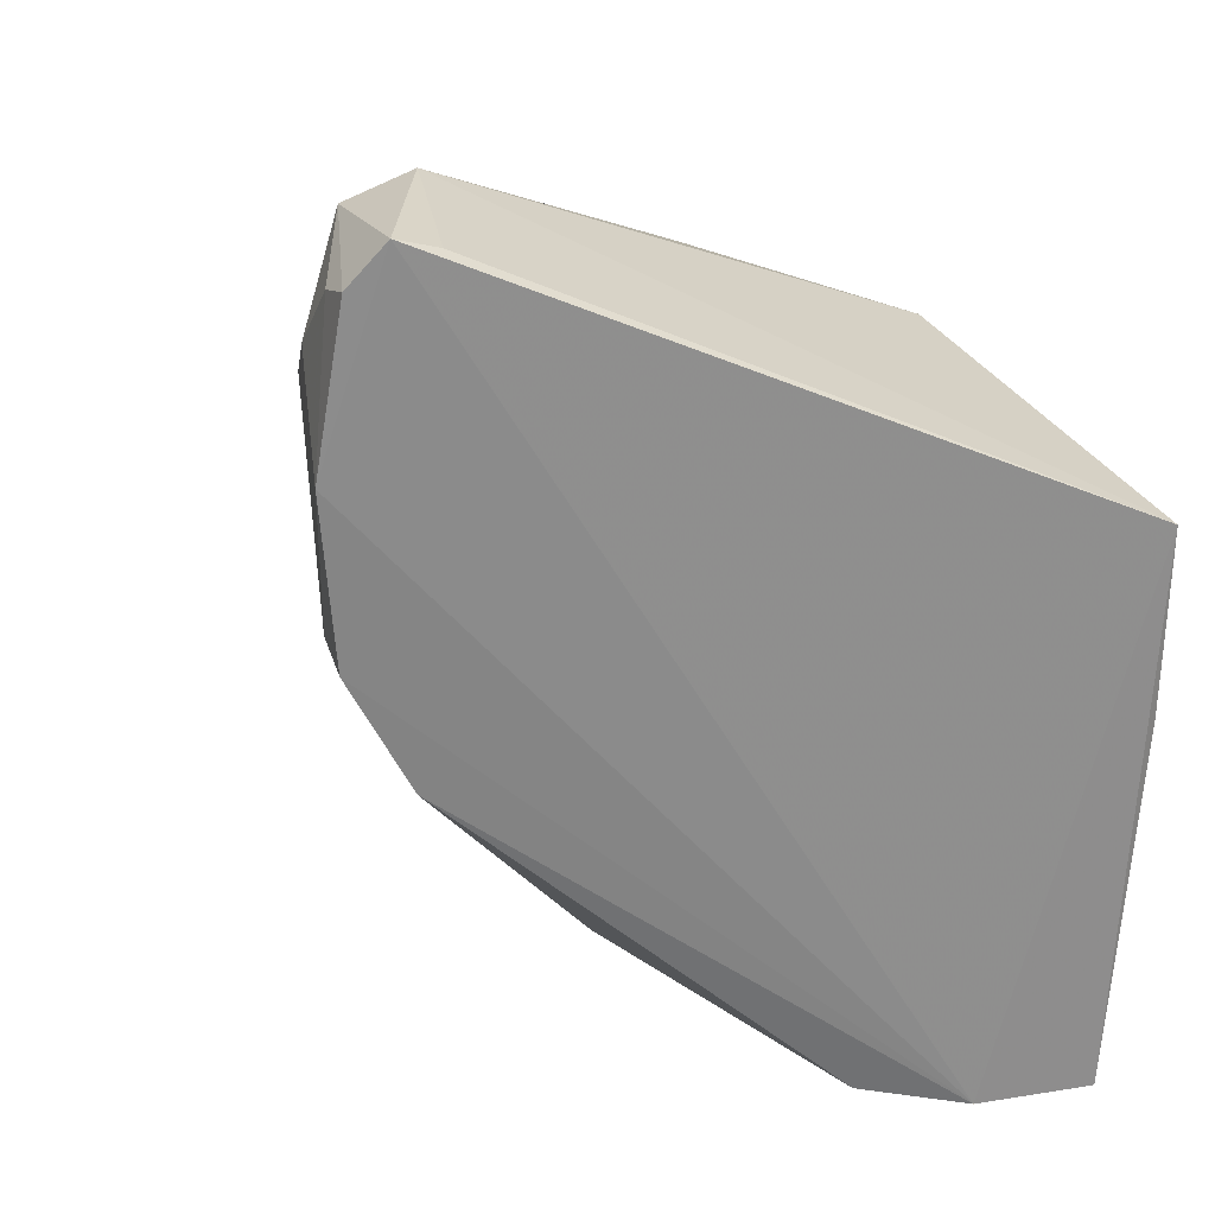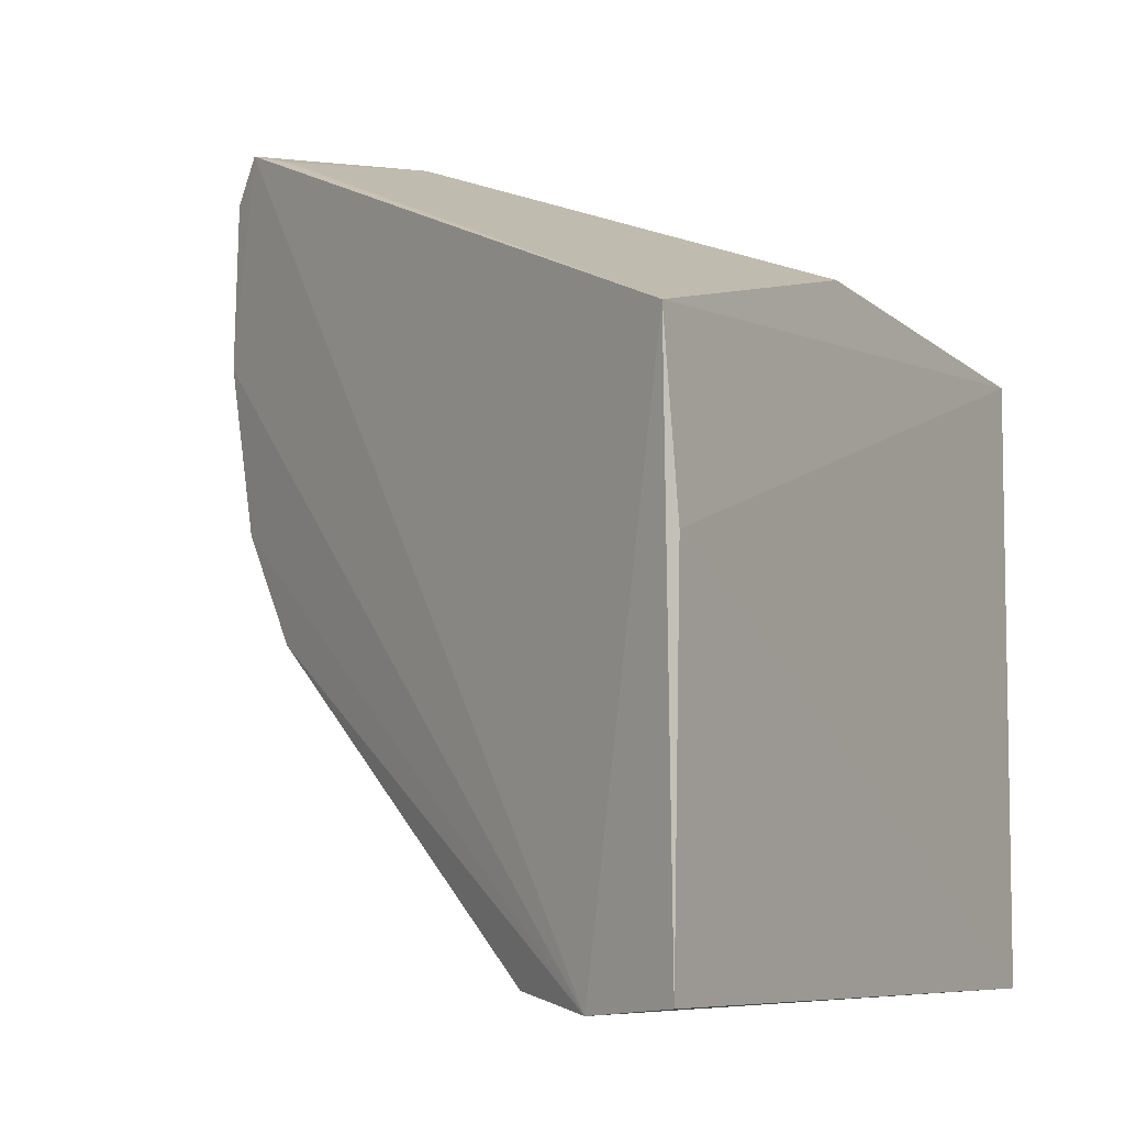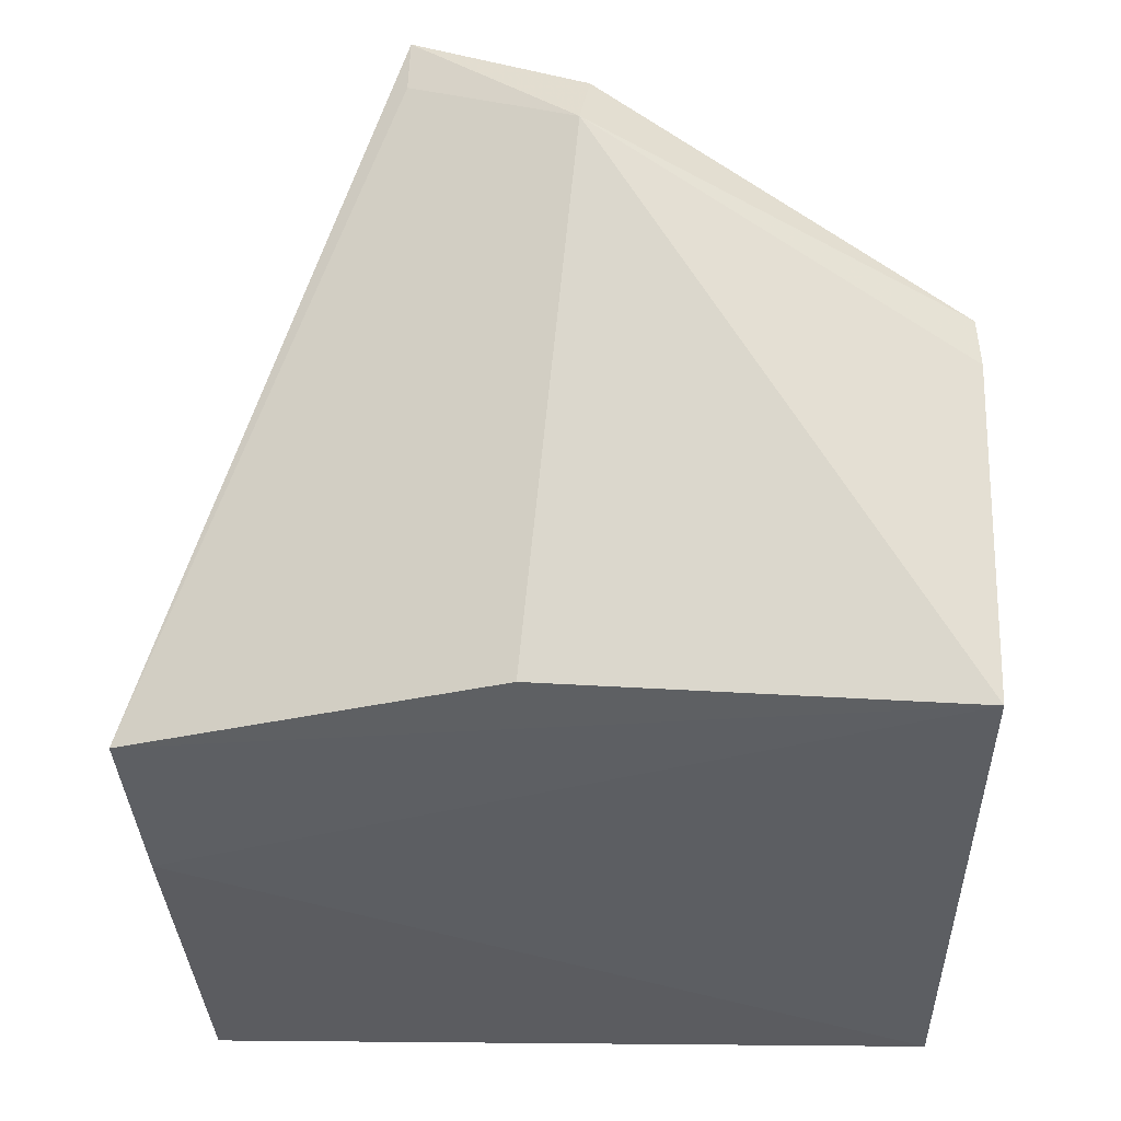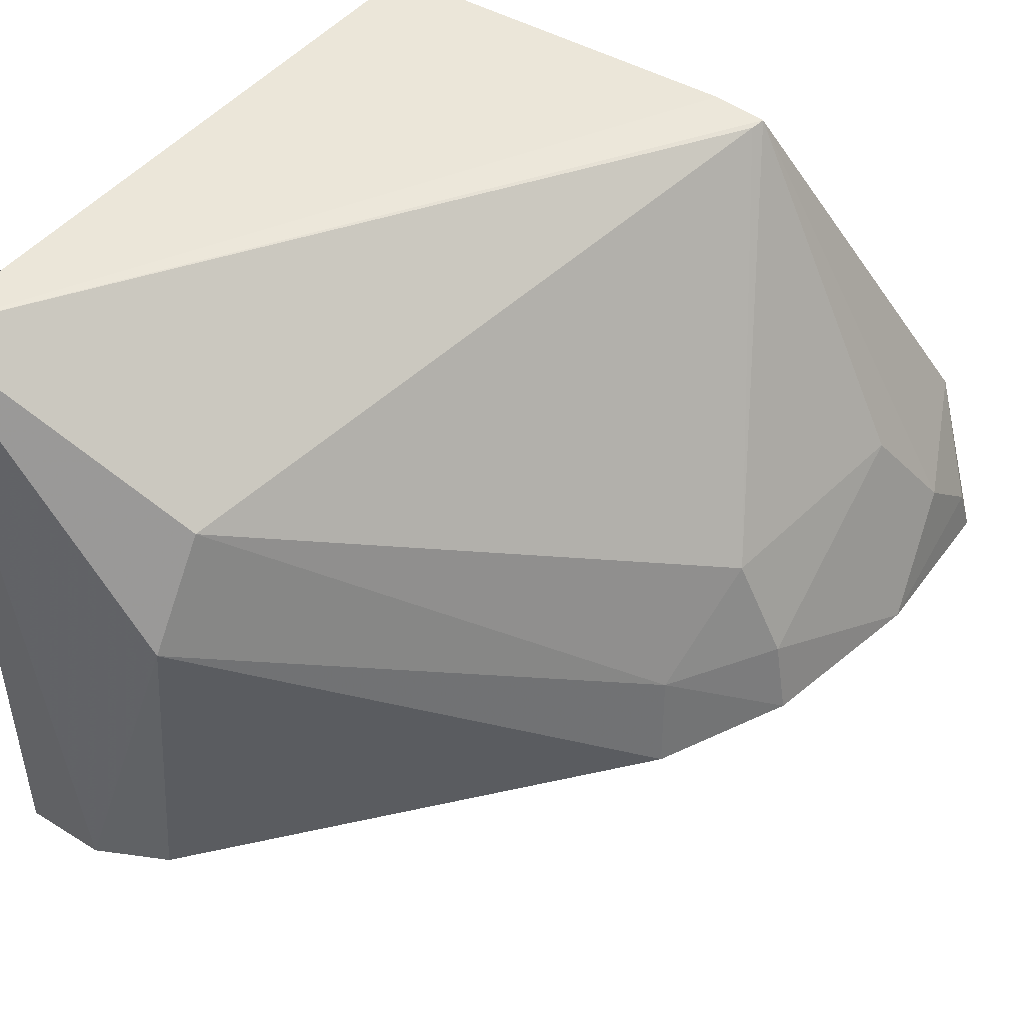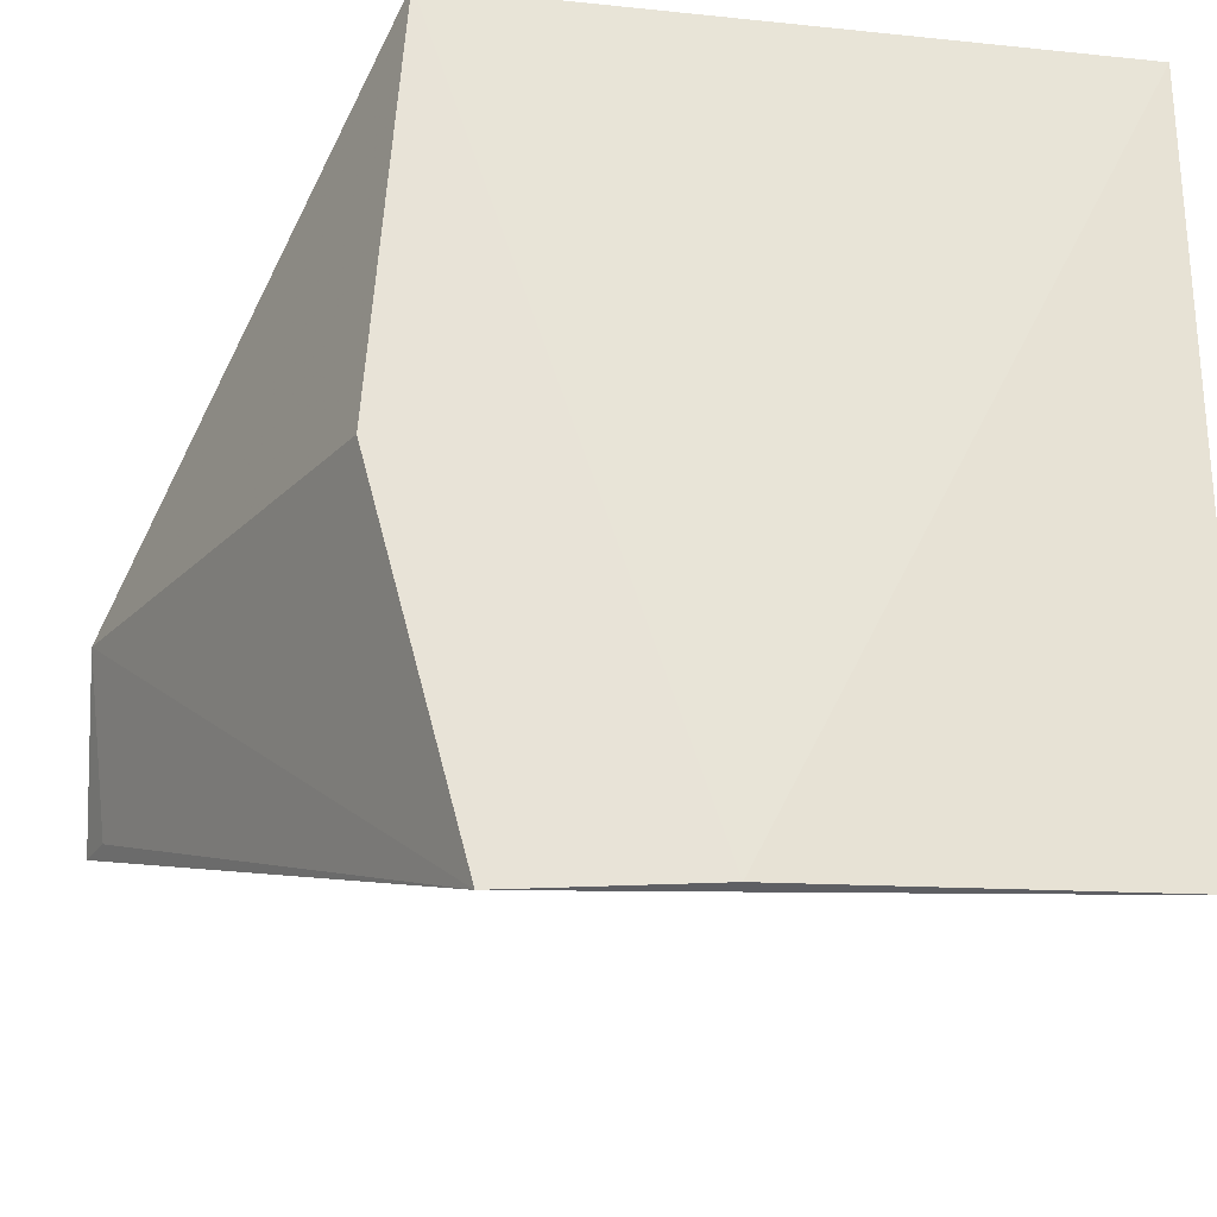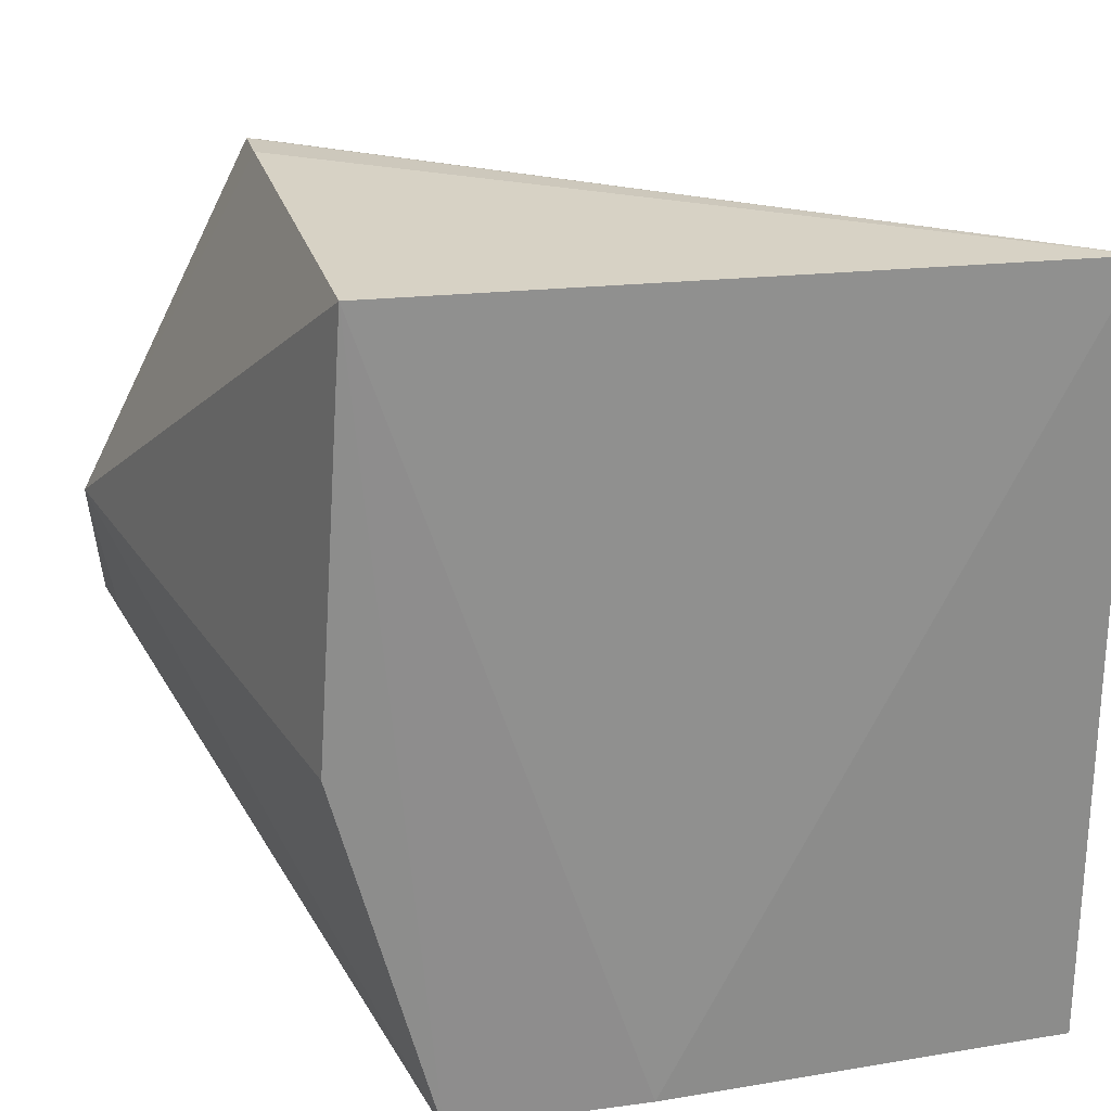
<metadata>
{"format":"obj","ext":"obj","renderer":"f3d","projection":"perspective","resolution":1024,"background":"white","views":[{"elev":22.8,"azim":-30.7,"up":"+Z"},{"elev":-7.8,"azim":31.0,"up":"+Z"},{"elev":52.1,"azim":90.9,"up":"+Z"},{"elev":49.5,"azim":-140.4,"up":"+Y"},{"elev":-26.6,"azim":80.8,"up":"+Y"},{"elev":26.5,"azim":81.8,"up":"+Y"}]}
</metadata>
<code>
v -0.06461 -0.02036 0.1271
v -0.03274 -0.04593 0.1091
v -0.03357 0.003052 0.1132
v -0.03379 0.003173 0.07323
v -0.04647 -0.03744 0.07381
v -0.03232 -0.04497 0.0973
v -0.05889 0.003137 0.1164
v -0.03343 -0.02333 0.115
v -0.07336 -0.02915 0.1238
v -0.0335 -0.04366 0.07322
v -0.0557 0.003369 0.1161
v -0.07123 -0.03037 0.1265
v -0.06902 -0.01979 0.1256
v -0.0687 -0.02266 0.09605
v -0.0403 -0.04097 0.07265
v -0.06841 -0.03049 0.1257
v -0.0703 -0.01664 0.1157
v -0.04931 -0.006098 0.07748
v -0.06961 -0.0283 0.09486
v -0.04958 -0.01266 0.07322
v -0.07466 -0.02783 0.1133
v -0.07271 -0.02262 0.1194
v -0.06937 -0.01686 0.1023
v -0.05874 0.00305 0.1156
v -0.07344 -0.02722 0.1023
v -0.07293 -0.02625 0.1231
v -0.07226 -0.02287 0.1028
f 6 3 2
f 6 4 3
f 8 1 2
f 8 2 3
f 8 3 1
f 10 4 6
f 10 6 2
f 11 7 1
f 11 1 3
f 11 3 4
f 11 4 7
f 13 1 7
f 13 12 1
f 13 9 12
f 15 4 10
f 15 10 2
f 15 2 12
f 16 12 2
f 16 2 1
f 16 1 12
f 19 5 15
f 20 15 5
f 20 4 15
f 20 18 4
f 20 5 19
f 20 19 14
f 20 14 18
f 21 15 12
f 21 12 9
f 22 13 7
f 22 7 17
f 22 17 21
f 23 17 7
f 23 18 14
f 24 7 4
f 24 4 18
f 24 23 7
f 24 18 23
f 25 19 15
f 25 15 21
f 25 14 19
f 26 9 13
f 26 13 22
f 26 22 21
f 26 21 9
f 27 21 17
f 27 17 23
f 27 25 21
f 27 23 14
f 27 14 25

</code>
